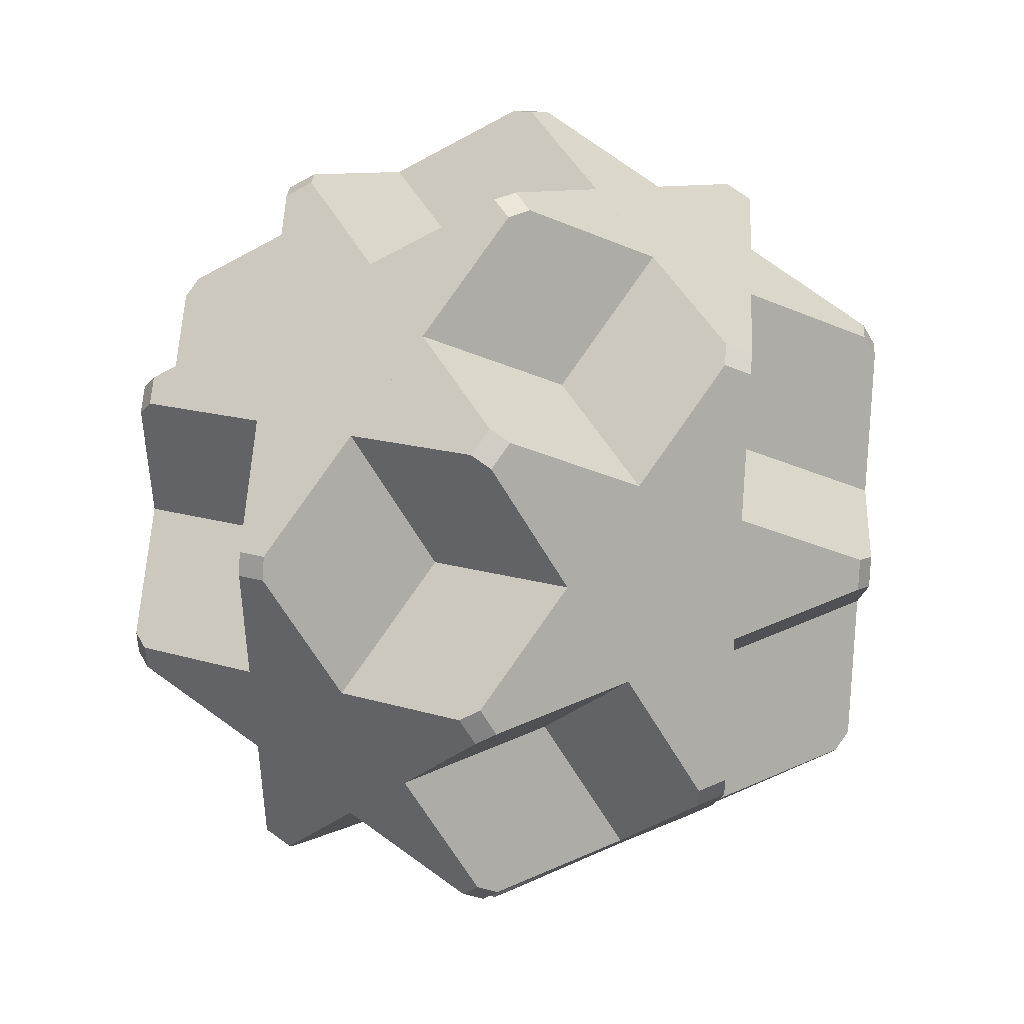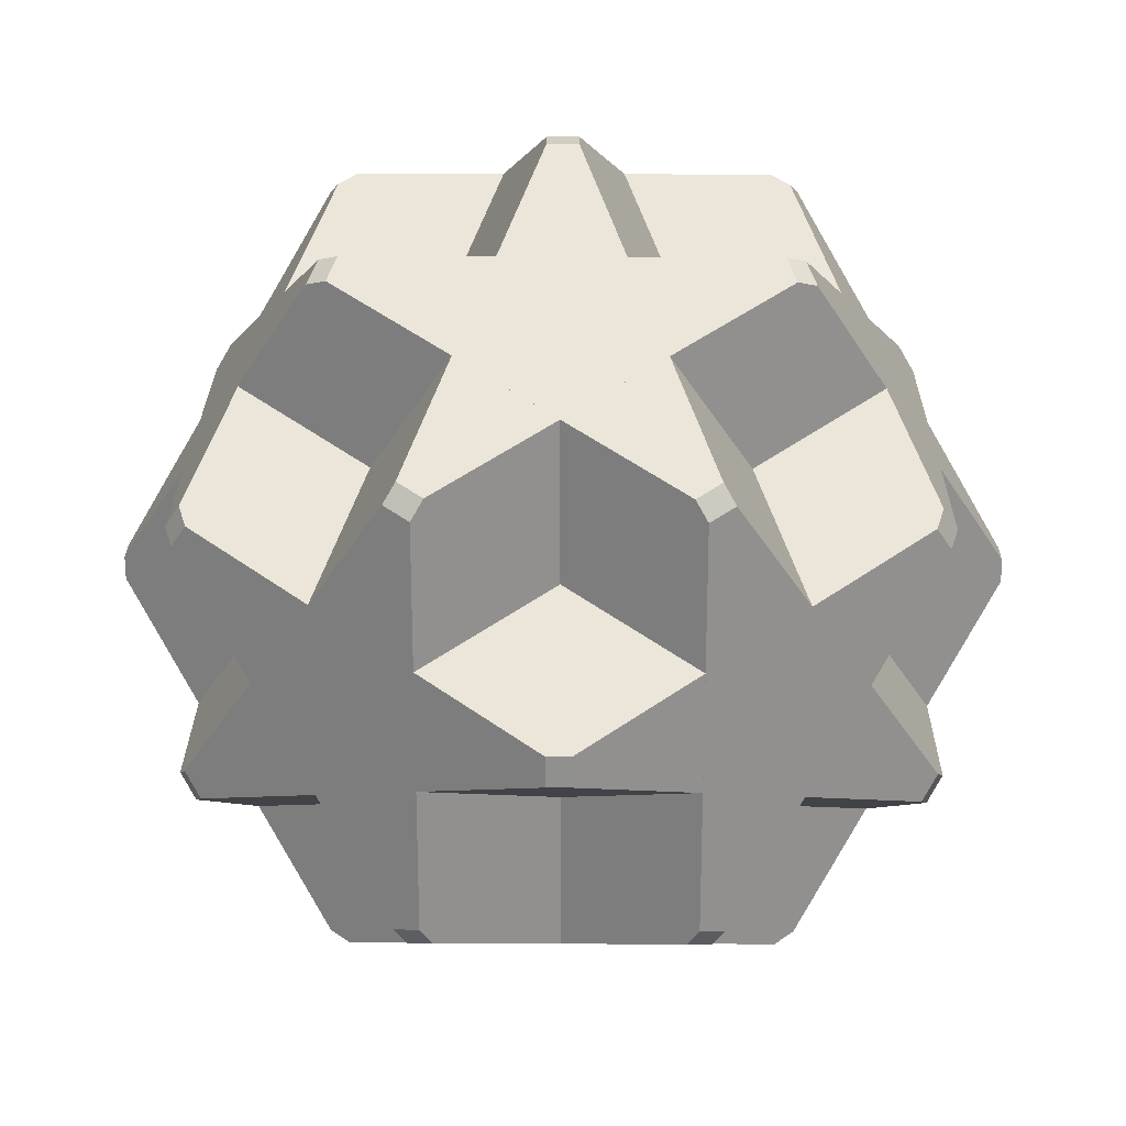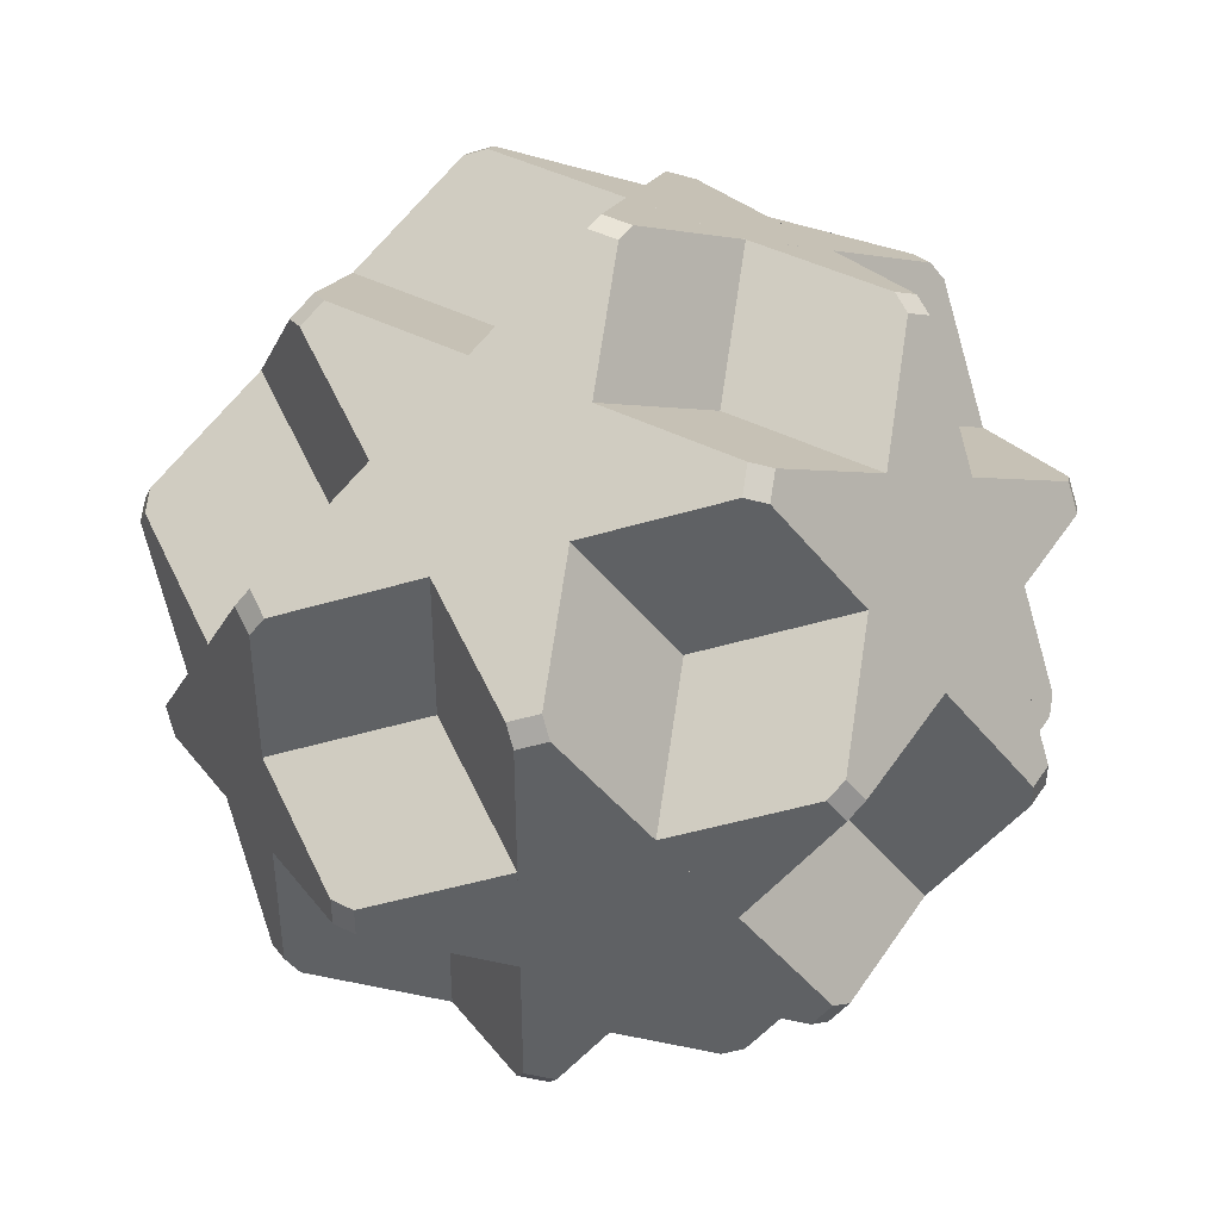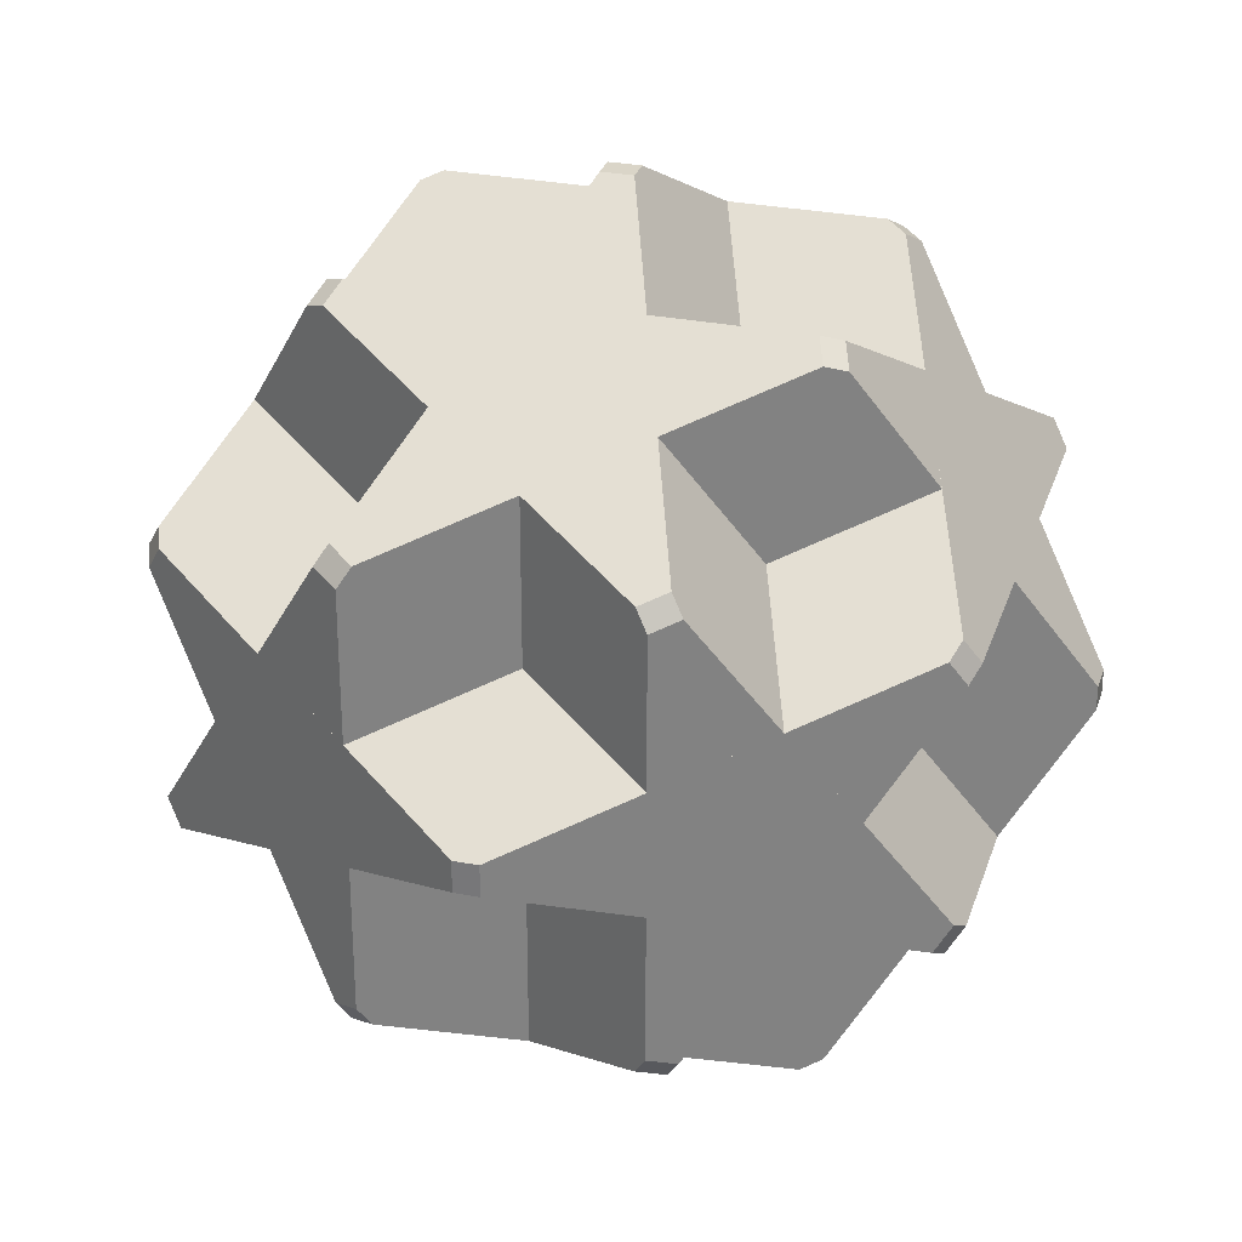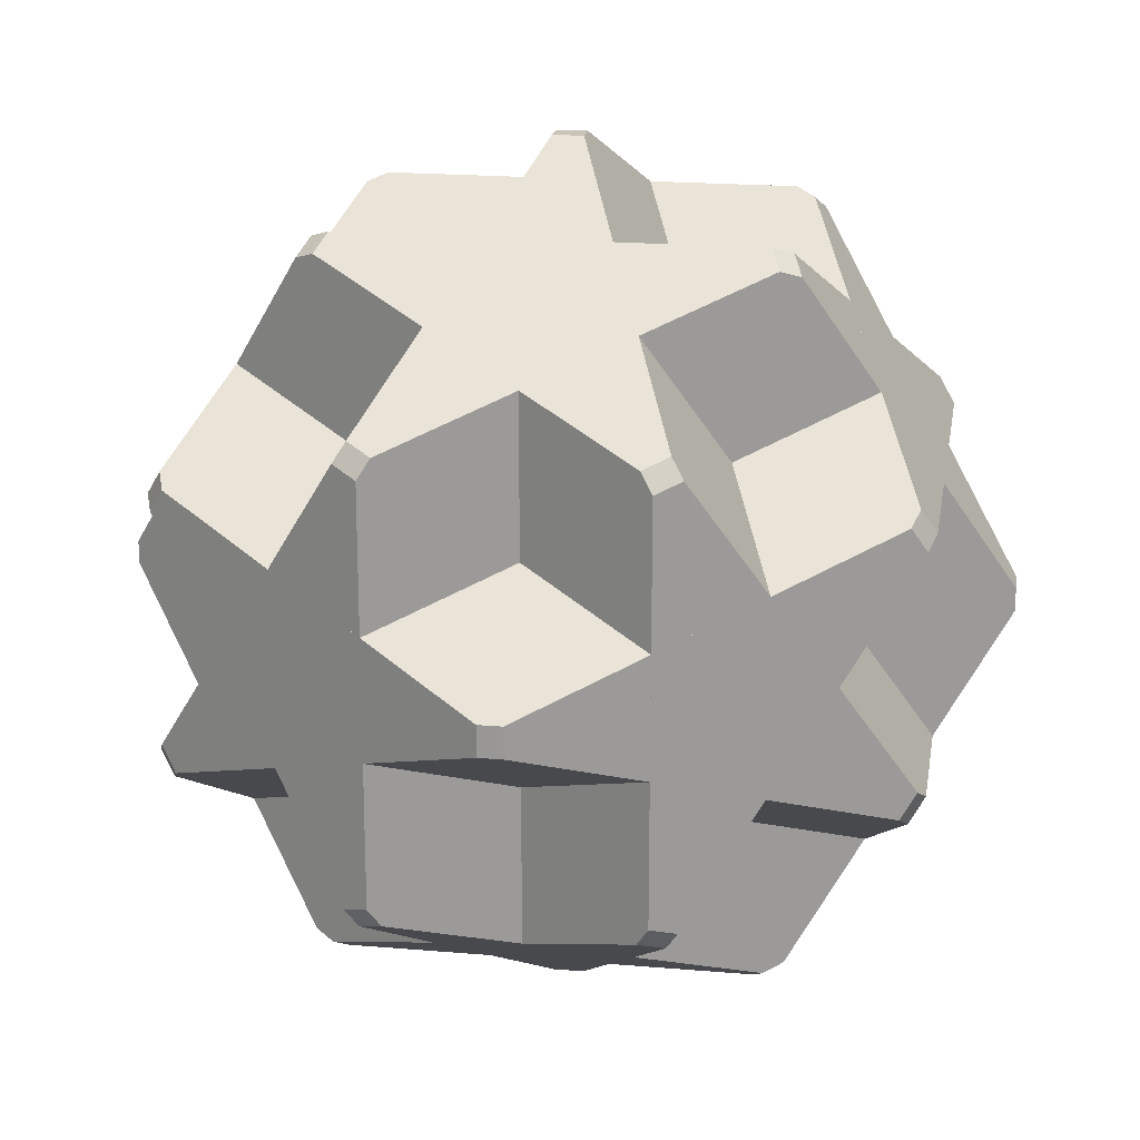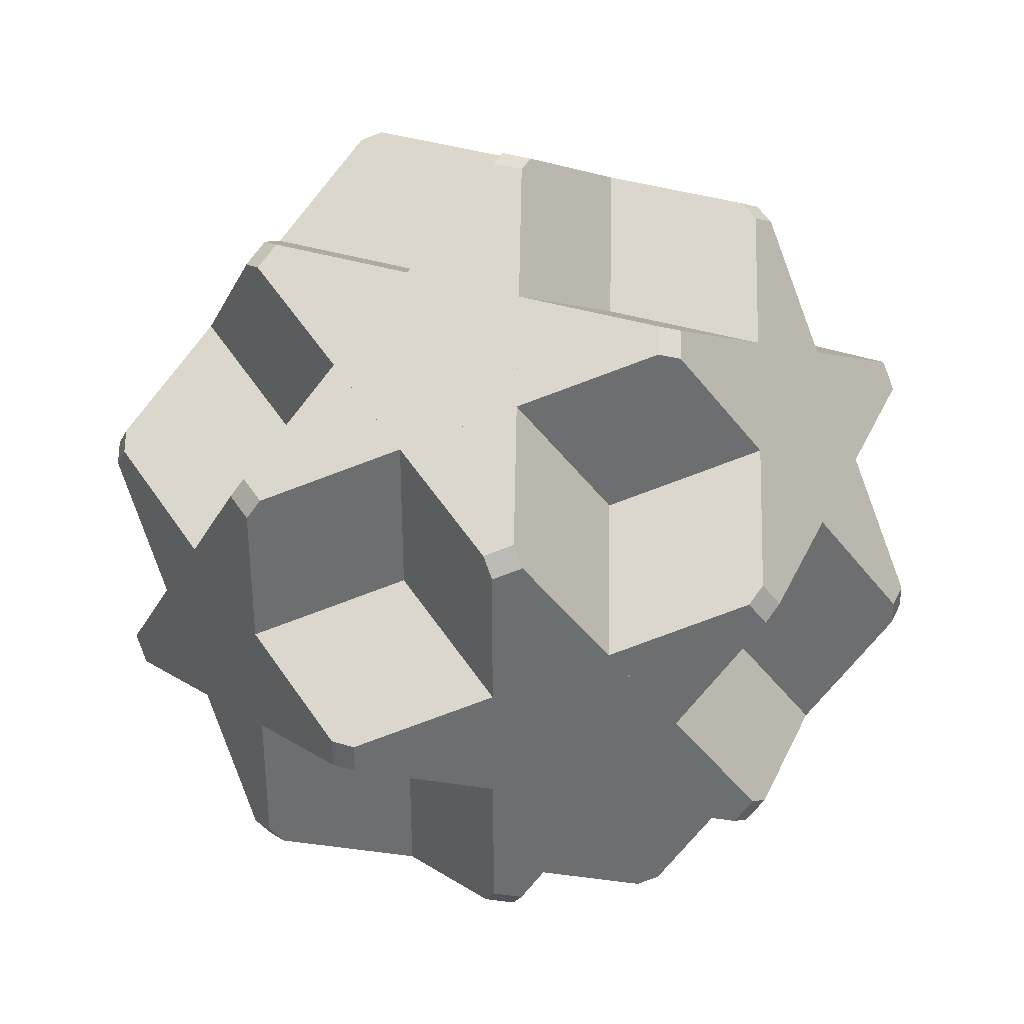
<metadata>
{"format":"obj","ext":"obj","renderer":"f3d","projection":"perspective","resolution":1024,"background":"white","views":[{"elev":46.3,"azim":-27.2,"up":"+Z"},{"elev":24.5,"azim":90.5,"up":"+Z"},{"elev":43.3,"azim":-59.2,"up":"+Z"},{"elev":29.3,"azim":16.4,"up":"+Y"},{"elev":19.9,"azim":9.0,"up":"+Y"},{"elev":36.2,"azim":112.2,"up":"+Z"}]}
</metadata>
<code>
v  -0.5061 0.999 0.4151
v  -0.5759 0.999 0.4151
v  -0.5759 0.999 0.469
v  -0.5061 0.999 0.469
v  -0.1905 0.4885 -0.3571
v  -0.247 0.4669 -0.392
v  -0.274 0.5105 -0.3753
v  -0.2175 0.5321 -0.3404
v  -1.073 0.7824 0.1186
v  -1.052 0.8174 0.1751
v  -1.008 0.834 0.1481
v  -1.03 0.7991 0.0916
v  -0.0304 0.8174 0.1751
v  -0.0089 0.7824 0.1186
v  -0.0525 0.7991 0.0916
v  -0.0741 0.834 0.1481
v  -0.8349 0.4669 -0.392
v  -0.8914 0.4885 -0.3571
v  -0.8645 0.5321 -0.3404
v  -0.808 0.5105 -0.3753
v  -0.8914 0.4885 1.241
v  -0.8349 0.4669 1.276
v  -0.808 0.5105 1.259
v  -0.8645 0.5321 1.224
v  -0.0089 0.7824 0.7655
v  -0.0304 0.8174 0.709
v  -0.0741 0.834 0.736
v  -0.0525 0.7991 0.7925
v  -1.052 0.8174 0.709
v  -1.073 0.7824 0.7655
v  -1.03 0.7991 0.7925
v  -1.008 0.834 0.736
v  -0.247 0.4669 1.276
v  -0.1905 0.4885 1.241
v  -0.2175 0.5321 1.224
v  -0.274 0.5105 1.259
v  0.2764 -0.267 0.9526
v  0.2415 -0.3235 0.9742
v  0.2581 -0.3505 0.9305
v  0.293 -0.294 0.9089
v  -0.514 -0.0349 1.441
v  -0.514 0.0349 1.441
v  -0.568 0.0349 1.441
v  -0.568 -0.0349 1.441
v  0.2415 0.3235 0.9742
v  0.2764 0.267 0.9526
v  0.293 0.294 0.9089
v  0.2581 0.3505 0.9305
v  -0.1905 -0.4885 1.241
v  -0.247 -0.4669 1.276
v  -0.274 -0.5105 1.259
v  -0.2175 -0.5321 1.224
v  -1.073 -0.7824 0.7655
v  -1.052 -0.8174 0.709
v  -1.008 -0.834 0.736
v  -1.03 -0.7991 0.7925
v  -0.0304 -0.8174 0.709
v  -0.0089 -0.7824 0.7655
v  -0.0525 -0.7991 0.7925
v  -0.0741 -0.834 0.736
v  -0.8349 -0.4669 1.276
v  -0.8914 -0.4885 1.241
v  -0.8645 -0.5321 1.224
v  -0.808 -0.5105 1.259
v  -0.5759 -0.999 0.4151
v  -0.5061 -0.999 0.4151
v  -0.5061 -0.999 0.469
v  -0.5759 -0.999 0.469
v  -0.2175 -0.5321 -0.3404
v  -0.274 -0.5105 -0.3753
v  -0.247 -0.4669 -0.392
v  -0.1905 -0.4885 -0.3571
v  -1.03 -0.7991 0.0916
v  -1.008 -0.834 0.1481
v  -1.052 -0.8174 0.1751
v  -1.073 -0.7824 0.1186
v  -0.0741 -0.834 0.1481
v  -0.0525 -0.7991 0.0916
v  -0.0089 -0.7824 0.1186
v  -0.0304 -0.8174 0.1751
v  -0.808 -0.5105 -0.3753
v  -0.8645 -0.5321 -0.3404
v  -0.8914 -0.4885 -0.3571
v  -0.8349 -0.4669 -0.392
v  -1.375 0.294 -0.0249
v  -1.34 0.3505 -0.0464
v  -1.323 0.3235 -0.0901
v  -1.358 0.267 -0.0685
v  -0.514 0.0349 -0.557
v  -0.514 -0.0349 -0.557
v  -0.568 -0.0349 -0.557
v  -0.568 0.0349 -0.557
v  -1.34 -0.3505 -0.0464
v  -1.375 -0.294 -0.0249
v  -1.358 -0.267 -0.0685
v  -1.323 -0.3235 -0.0901
v  -1.375 -0.294 0.9089
v  -1.34 -0.3505 0.9305
v  -1.323 -0.3235 0.9742
v  -1.358 -0.267 0.9526
v  -1.54 -0.027 0.4071
v  -1.54 -0.027 0.477
v  -1.54 0.027 0.477
v  -1.54 0.027 0.4071
v  -1.358 0.267 0.9526
v  -1.323 0.3235 0.9742
v  -1.34 0.3505 0.9305
v  -1.375 0.294 0.9089
v  0.2415 -0.3235 -0.0901
v  0.2764 -0.267 -0.0685
v  0.293 -0.294 -0.0249
v  0.2581 -0.3505 -0.0464
v  0.2764 0.267 -0.0685
v  0.2415 0.3235 -0.0901
v  0.2581 0.3505 -0.0464
v  0.293 0.294 -0.0249
v  0.458 -0.027 0.477
v  0.458 -0.027 0.4071
v  0.458 0.027 0.4071
v  0.458 0.027 0.477
v  -0.541 0.735 -0.0122
v  -0.541 0.735 0.8963
v  -0.0868 0 1.177
v  -0.541 -0.735 0.8963
v  -0.541 -0.735 -0.0122
v  -0.9952 -0 -0.2929
v  -1.276 -0.4542 0.442
v  -1.276 0.4542 0.442
v  -0.9952 -0 1.177
v  -0.0868 0 -0.2929
v  0.194 0.4542 0.442
v  0.194 -0.4542 0.442
g Hedra01
f 1 2 3
f 1 3 4
f 5 6 7
f 5 7 8
f 9 10 11
f 9 11 12
f 13 14 15
f 13 15 16
f 17 18 19
f 17 19 20
f 21 22 23
f 21 23 24
f 25 26 27
f 25 27 28
f 29 30 31
f 29 31 32
f 33 34 35
f 33 35 36
f 37 38 39
f 37 39 40
f 41 42 43
f 41 43 44
f 45 46 47
f 45 47 48
f 49 50 51
f 49 51 52
f 53 54 55
f 53 55 56
f 57 58 59
f 57 59 60
f 61 62 63
f 61 63 64
f 65 66 67
f 65 67 68
f 69 70 71
f 69 71 72
f 73 74 75
f 73 75 76
f 77 78 79
f 77 79 80
f 81 82 83
f 81 83 84
f 85 86 87
f 85 87 88
f 89 90 91
f 89 91 92
f 93 94 95
f 93 95 96
f 97 98 99
f 97 99 100
f 101 102 103
f 101 103 104
f 105 106 107
f 105 107 108
f 109 110 111
f 109 111 112
f 113 114 115
f 113 115 116
f 117 118 119
f 117 119 120
f 4 35 34
f 4 34 37
f 4 37 40
f 4 40 111
f 4 111 110
f 4 110 5
f 4 5 8
f 4 8 1
f 6 71 70
f 6 70 73
f 6 73 76
f 6 76 101
f 6 101 104
f 6 104 9
f 6 9 12
f 6 12 7
f 10 107 106
f 10 106 43
f 10 43 42
f 10 42 45
f 10 45 48
f 10 48 13
f 10 13 16
f 10 16 11
f 14 119 118
f 14 118 79
f 14 79 78
f 14 78 81
f 14 81 84
f 14 84 17
f 14 17 20
f 14 20 15
f 18 95 94
f 18 94 97
f 18 97 100
f 18 100 21
f 18 21 24
f 18 24 3
f 18 3 2
f 18 2 19
f 22 61 64
f 22 64 59
f 22 59 58
f 22 58 117
f 22 117 120
f 22 120 25
f 22 25 28
f 22 28 23
f 26 115 114
f 26 114 89
f 26 89 92
f 26 92 87
f 26 87 86
f 26 86 29
f 26 29 32
f 26 32 27
f 30 103 102
f 30 102 53
f 30 53 56
f 30 56 51
f 30 51 50
f 30 50 33
f 30 33 36
f 30 36 31
f 38 41 44
f 38 44 99
f 38 99 98
f 38 98 75
f 38 75 74
f 38 74 77
f 38 77 80
f 38 80 39
f 46 49 52
f 46 52 67
f 46 67 66
f 46 66 69
f 46 69 72
f 46 72 113
f 46 113 116
f 46 116 47
f 54 93 96
f 54 96 91
f 54 91 90
f 54 90 109
f 54 109 112
f 54 112 57
f 54 57 60
f 54 60 55
f 62 105 108
f 62 108 85
f 62 85 88
f 62 88 83
f 62 83 82
f 62 82 65
f 62 65 68
f 62 68 63
f 121 1 8
f 121 8 7
f 121 7 12
f 121 12 11
f 121 11 16
f 121 16 15
f 121 15 20
f 121 20 19
f 121 19 2
f 121 2 1
f 122 3 24
f 122 24 23
f 122 23 28
f 122 28 27
f 122 27 32
f 122 32 31
f 122 31 36
f 122 36 35
f 122 35 4
f 122 4 3
f 123 33 50
f 123 50 49
f 123 49 46
f 123 46 45
f 123 45 42
f 123 42 41
f 123 41 38
f 123 38 37
f 123 37 34
f 123 34 33
f 124 51 56
f 124 56 55
f 124 55 60
f 124 60 59
f 124 59 64
f 124 64 63
f 124 63 68
f 124 68 67
f 124 67 52
f 124 52 51
f 125 65 82
f 125 82 81
f 125 81 78
f 125 78 77
f 125 77 74
f 125 74 73
f 125 73 70
f 125 70 69
f 125 69 66
f 125 66 65
f 126 83 88
f 126 88 87
f 126 87 92
f 126 92 91
f 126 91 96
f 126 96 95
f 126 95 18
f 126 18 17
f 126 17 84
f 126 84 83
f 127 93 54
f 127 54 53
f 127 53 102
f 127 102 101
f 127 101 76
f 127 76 75
f 127 75 98
f 127 98 97
f 127 97 94
f 127 94 93
f 128 103 30
f 128 30 29
f 128 29 86
f 128 86 85
f 128 85 108
f 128 108 107
f 128 107 10
f 128 10 9
f 128 9 104
f 128 104 103
f 129 105 62
f 129 62 61
f 129 61 22
f 129 22 21
f 129 21 100
f 129 100 99
f 129 99 44
f 129 44 43
f 129 43 106
f 129 106 105
f 130 89 114
f 130 114 113
f 130 113 72
f 130 72 71
f 130 71 6
f 130 6 5
f 130 5 110
f 130 110 109
f 130 109 90
f 130 90 89
f 131 115 26
f 131 26 25
f 131 25 120
f 131 120 119
f 131 119 14
f 131 14 13
f 131 13 48
f 131 48 47
f 131 47 116
f 131 116 115
f 132 117 58
f 132 58 57
f 132 57 112
f 132 112 111
f 132 111 40
f 132 40 39
f 132 39 80
f 132 80 79
f 132 79 118
f 132 118 117

</code>
